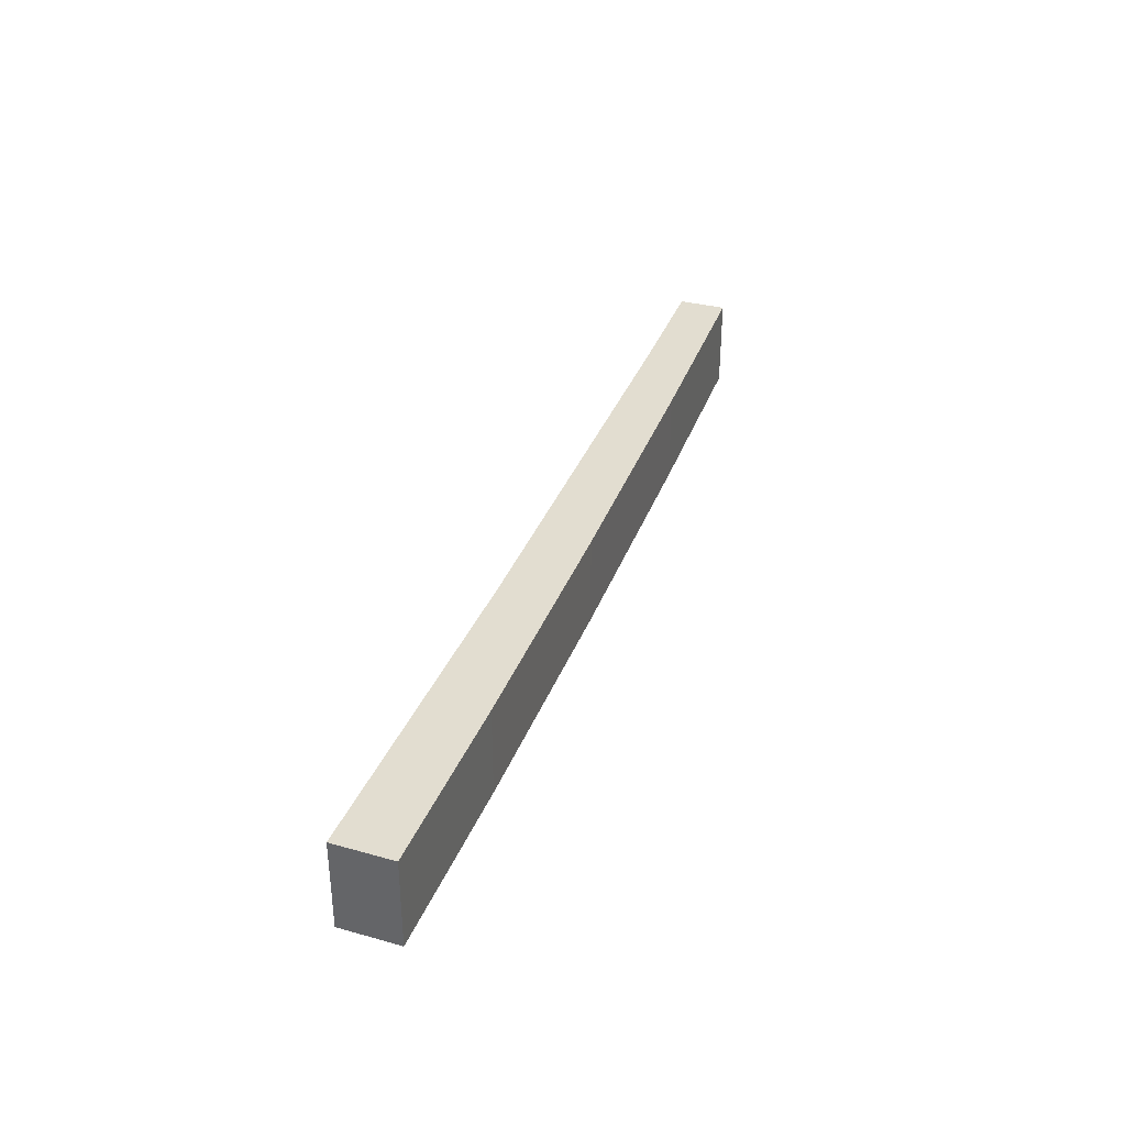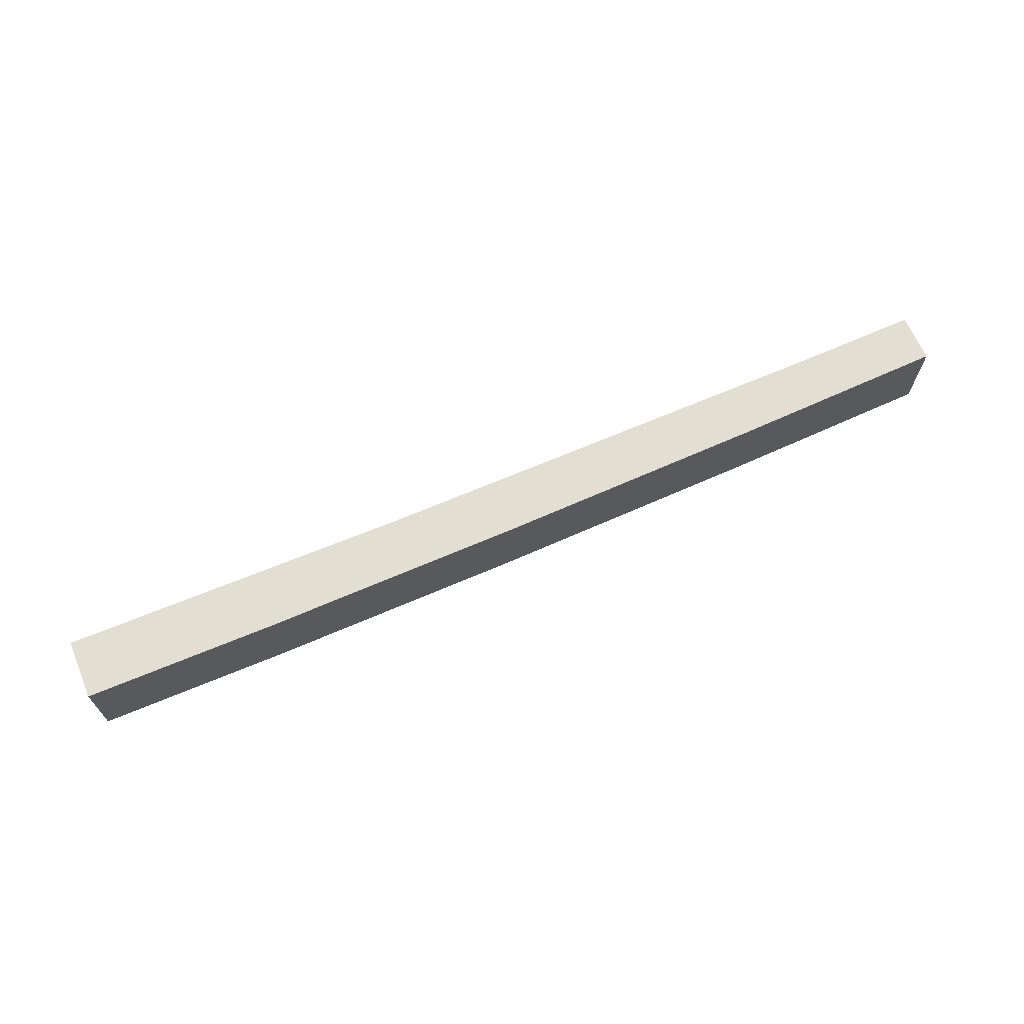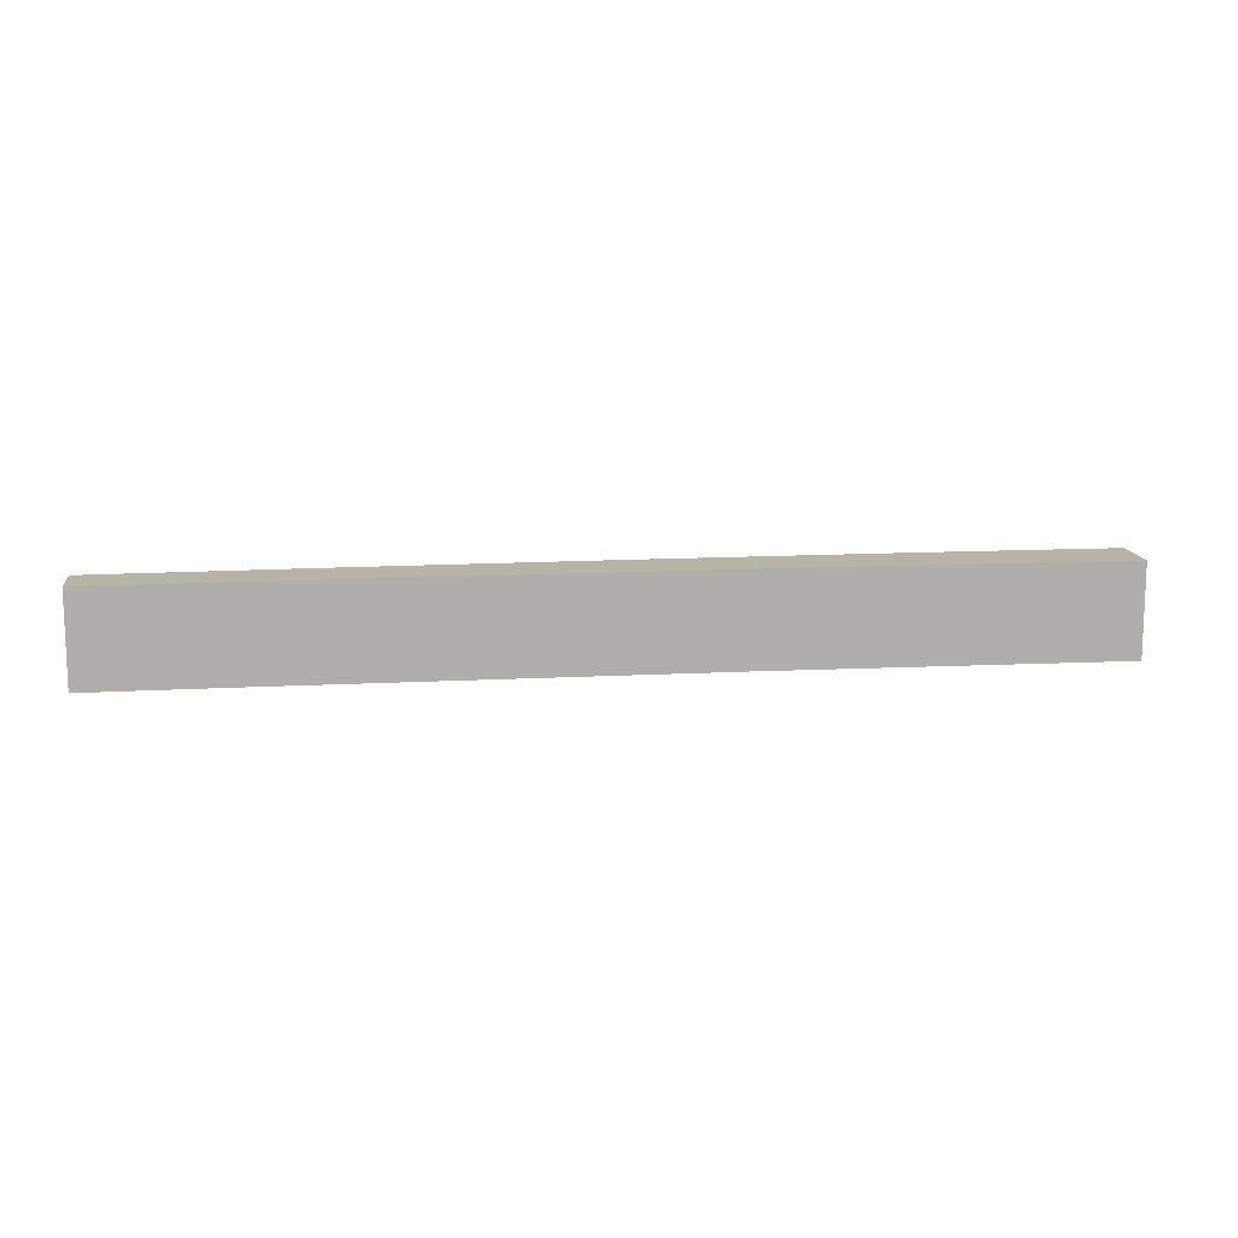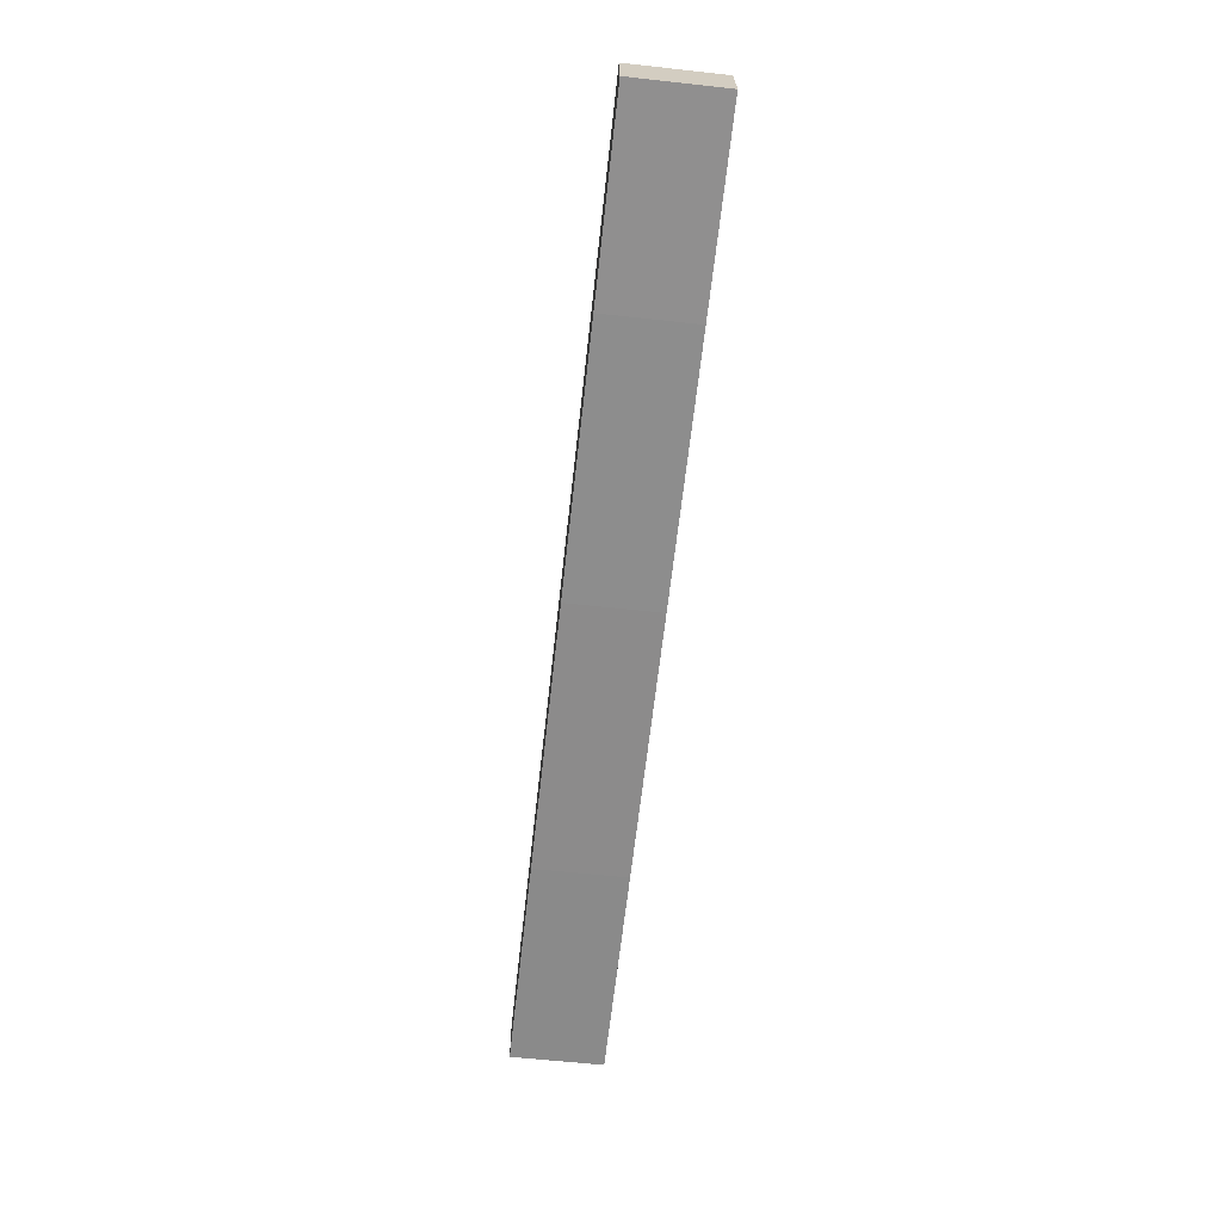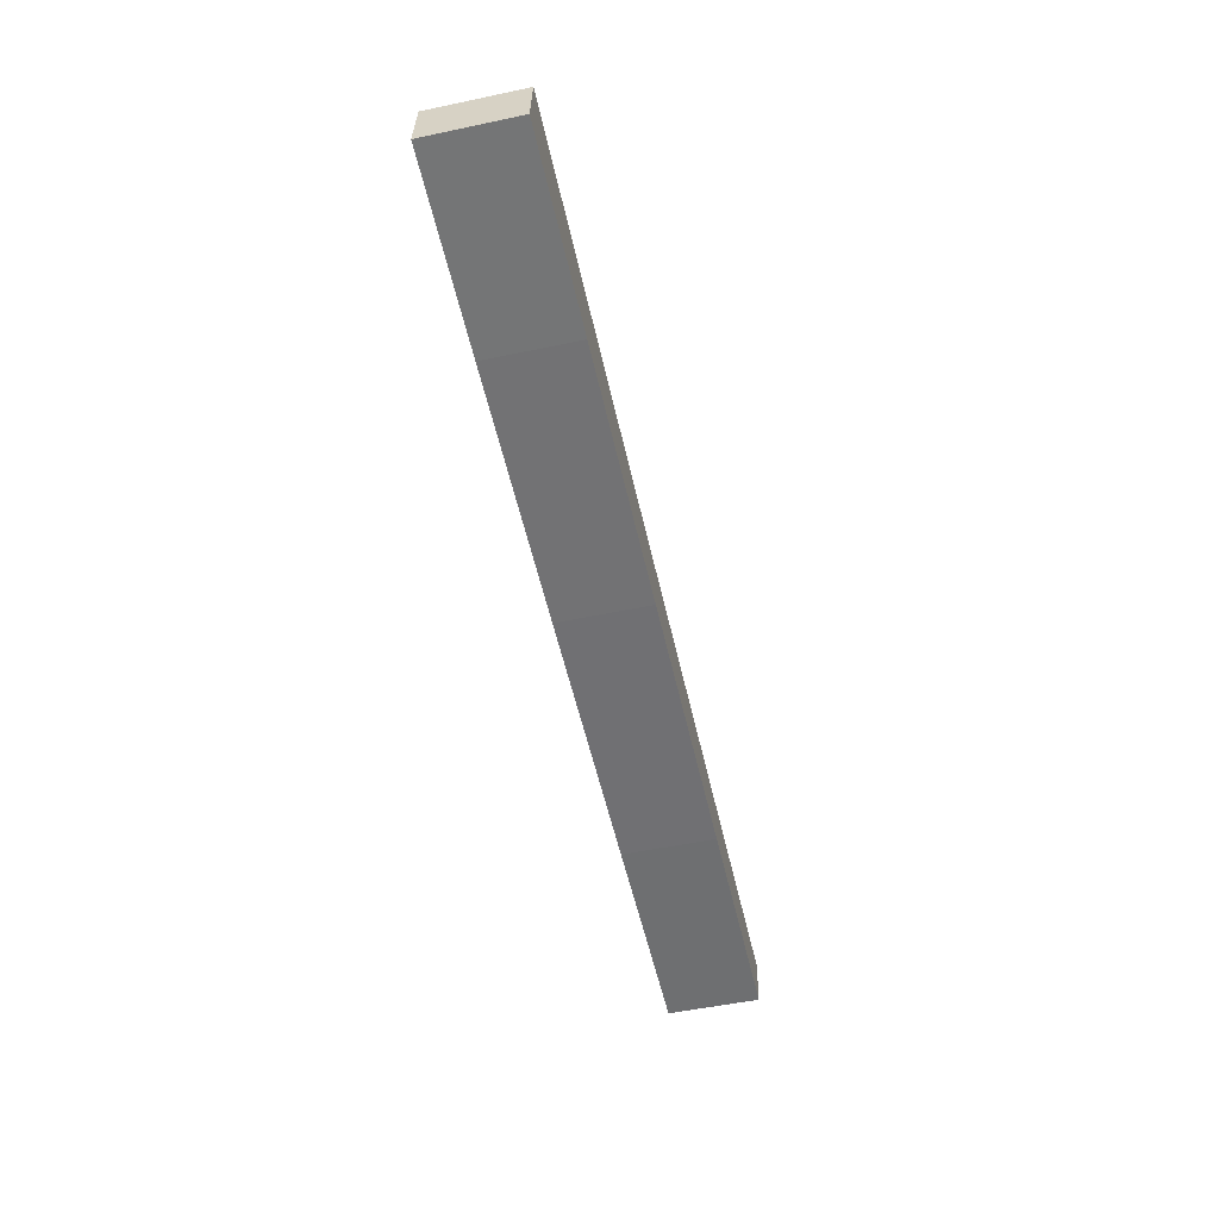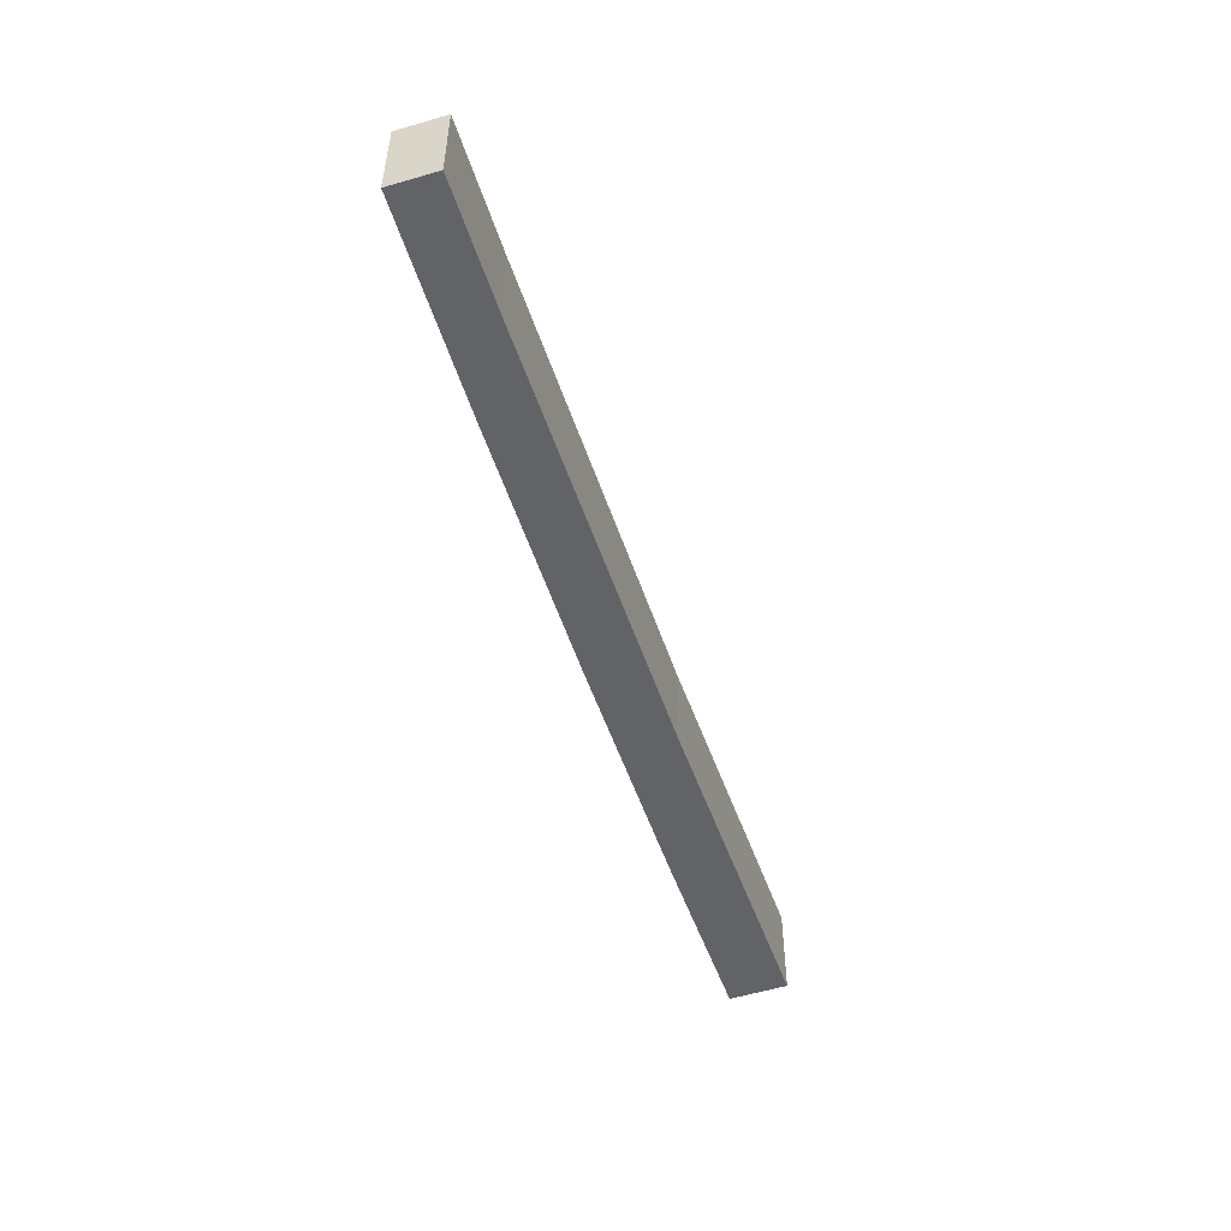
<metadata>
{"format":"obj","ext":"obj","renderer":"f3d","projection":"perspective","resolution":1024,"background":"white","views":[{"elev":35.4,"azim":105.6,"up":"+Y"},{"elev":67.8,"azim":153.0,"up":"+Y"},{"elev":12.6,"azim":-11.1,"up":"+Y"},{"elev":-60.9,"azim":83.6,"up":"+Z"},{"elev":-52.1,"azim":102.8,"up":"+Z"},{"elev":-51.0,"azim":-75.7,"up":"+Y"}]}
</metadata>
<code>
v  0.101 12.24 -1.931
v  0.48 12.24 -6.438
v  0.338 12.24 -6.444
v  29.37 12.24 -5.176
v  0 12.24 7.496e-16
v  17 12.24 0.949
v  78.29 12.24 5.056
v  65.74 12.24 -3.239
v  100.4 12.24 -0.999
v  97.1 12.24 6.614
v  102.8 12.24 7.089
v  125.7 12.24 0.965
v  125 12.24 8.929
v  125 12.24 8.267
v  0 0 0
v  17 -5.811e-17 0.949
v  78.29 -3.096e-16 5.056
v  97.1 -4.05e-16 6.614
v  102.8 -4.341e-16 7.089
v  125 -5.467e-16 8.929
v  125.7 -5.909e-17 0.965
v  125 -5.062e-16 8.267
v  100.4 6.117e-17 -0.999
v  65.74 1.983e-16 -3.239
v  29.37 3.169e-16 -5.176
v  0.48 3.942e-16 -6.438
v  0.338 3.946e-16 -6.444
v  0.101 1.182e-16 -1.931
g defaultobject
f 1 2 3
f 2 1 4
f 4 1 5
f 4 5 6
f 4 6 7
f 4 7 8
f 8 7 9
f 9 7 10
f 9 10 11
f 9 11 12
f 12 11 13
f 12 13 14
f 15 6 5
f 6 15 16
f 6 16 7
f 7 16 17
f 17 10 7
f 10 17 18
f 10 18 11
f 11 18 13
f 13 18 19
f 13 19 20
f 20 14 13
f 14 20 12
f 12 20 21
f 21 20 22
f 21 9 12
f 9 21 23
f 9 23 8
f 8 23 24
f 24 4 8
f 4 24 25
f 4 25 2
f 2 25 26
f 2 26 3
f 3 26 27
f 1 15 5
f 15 1 3
f 15 3 28
f 28 3 27
f 19 22 20
f 22 19 21
f 21 19 23
f 23 19 18
f 23 18 24
f 24 18 17
f 24 17 16
f 24 16 25
f 25 16 26
f 26 16 15
f 26 15 28
f 26 28 27

</code>
